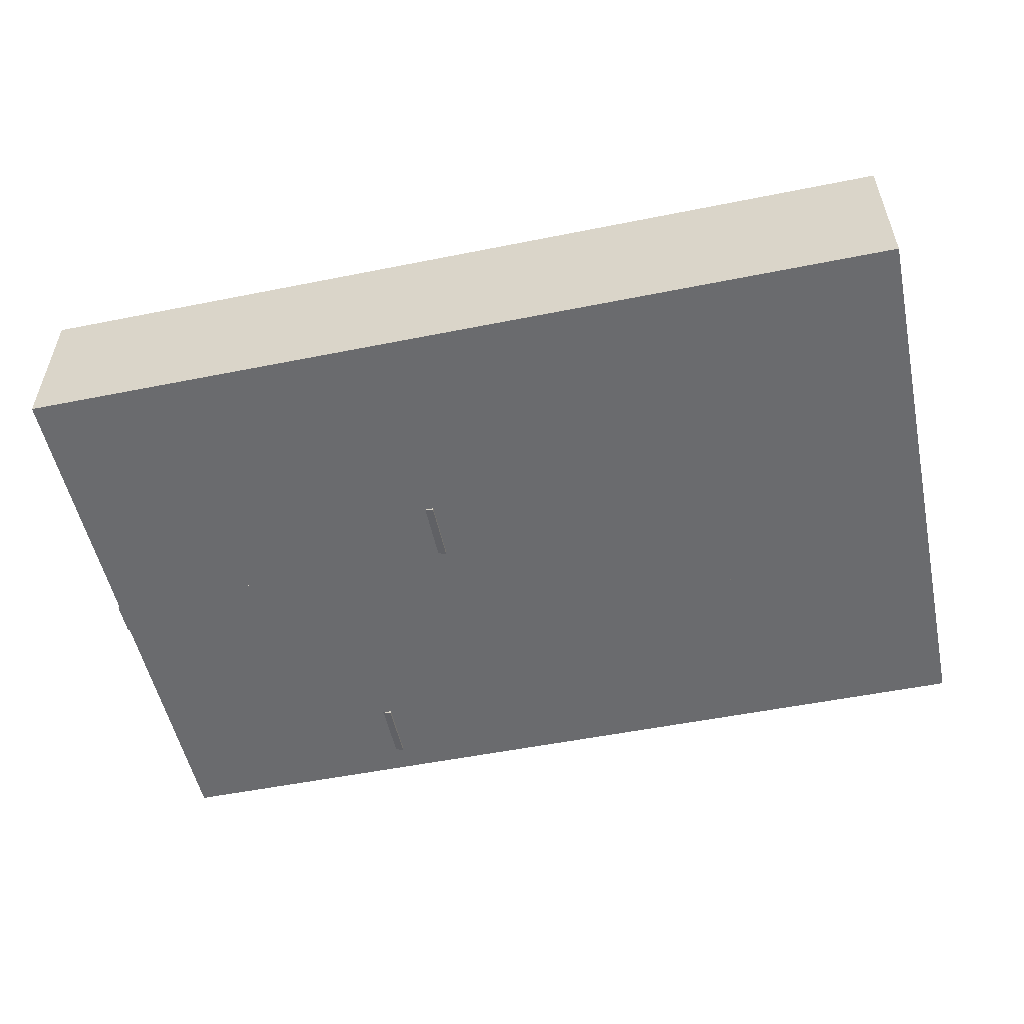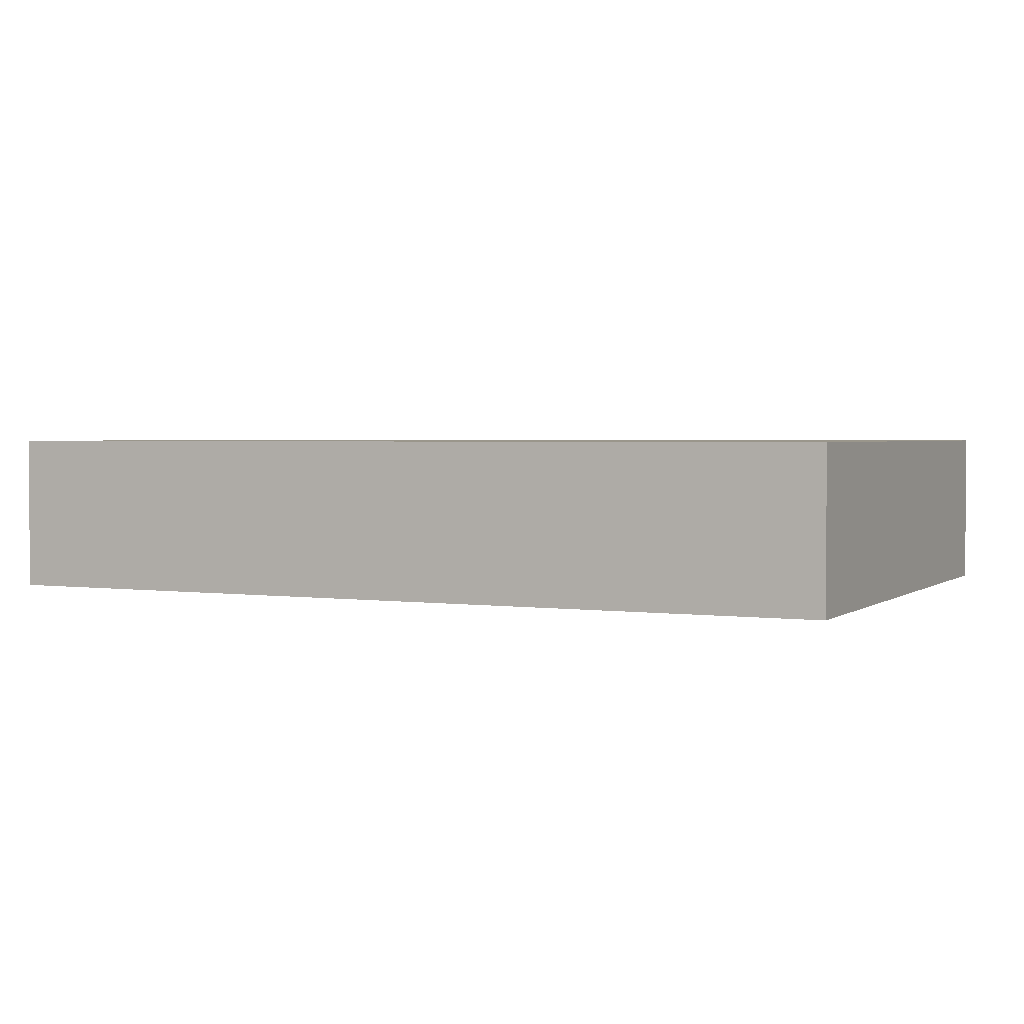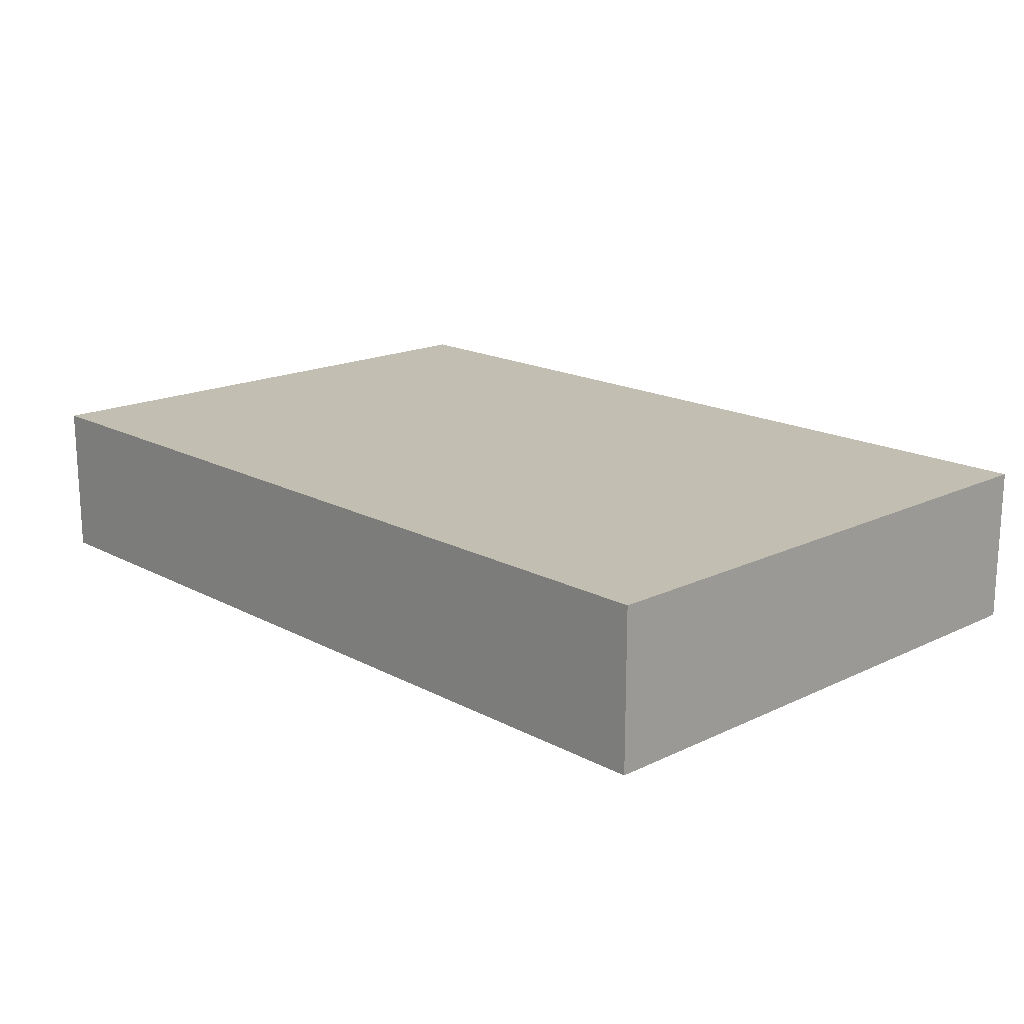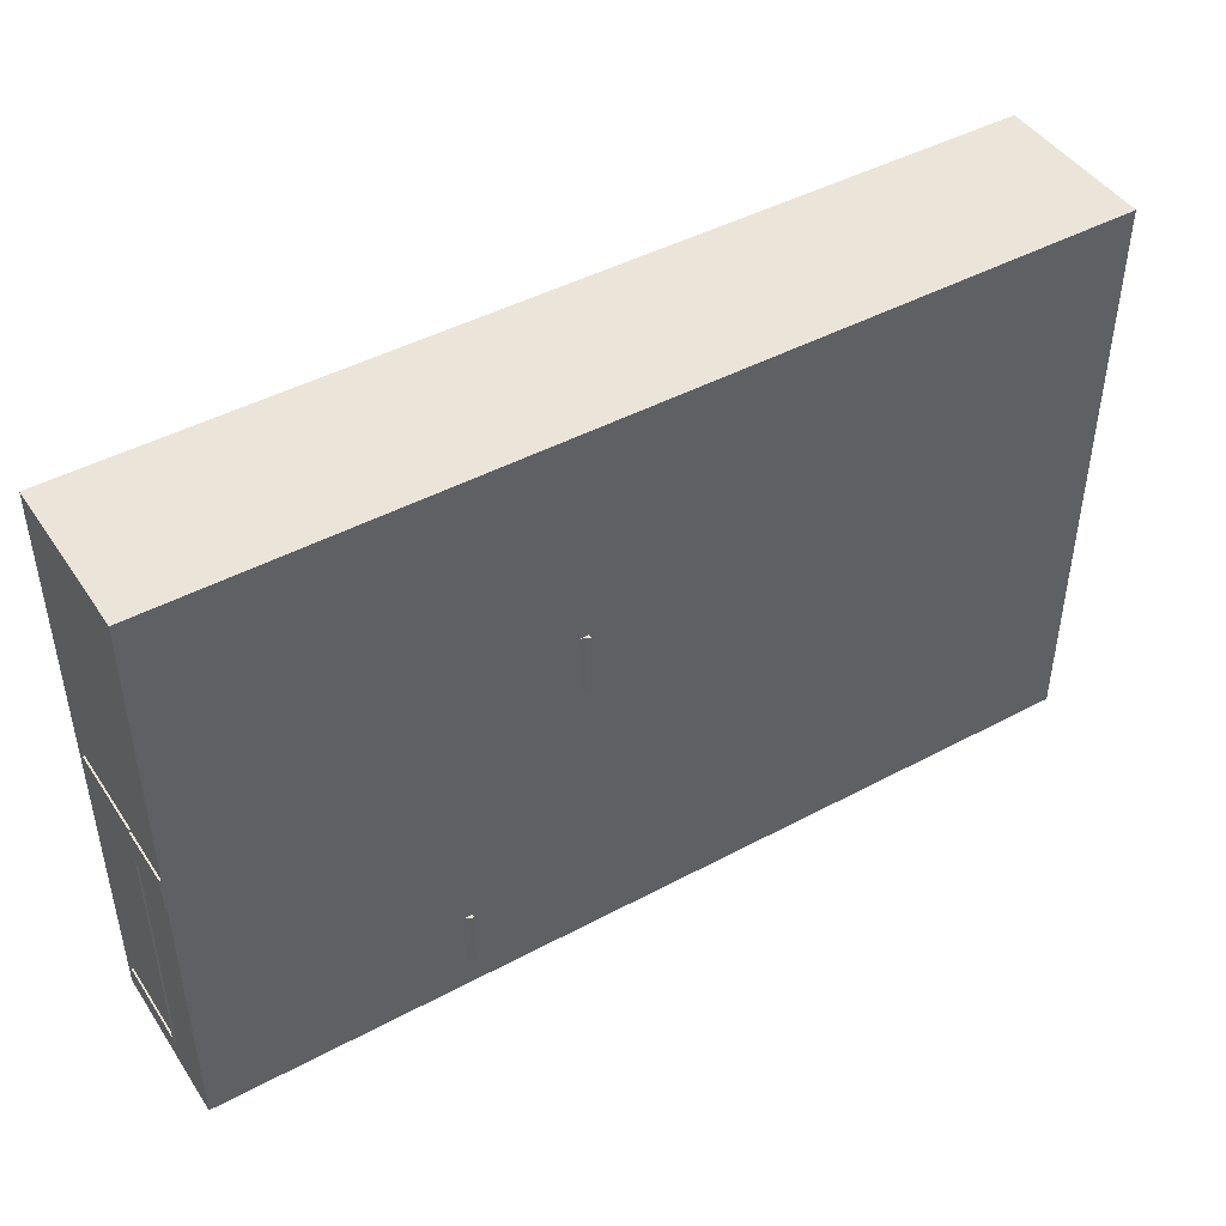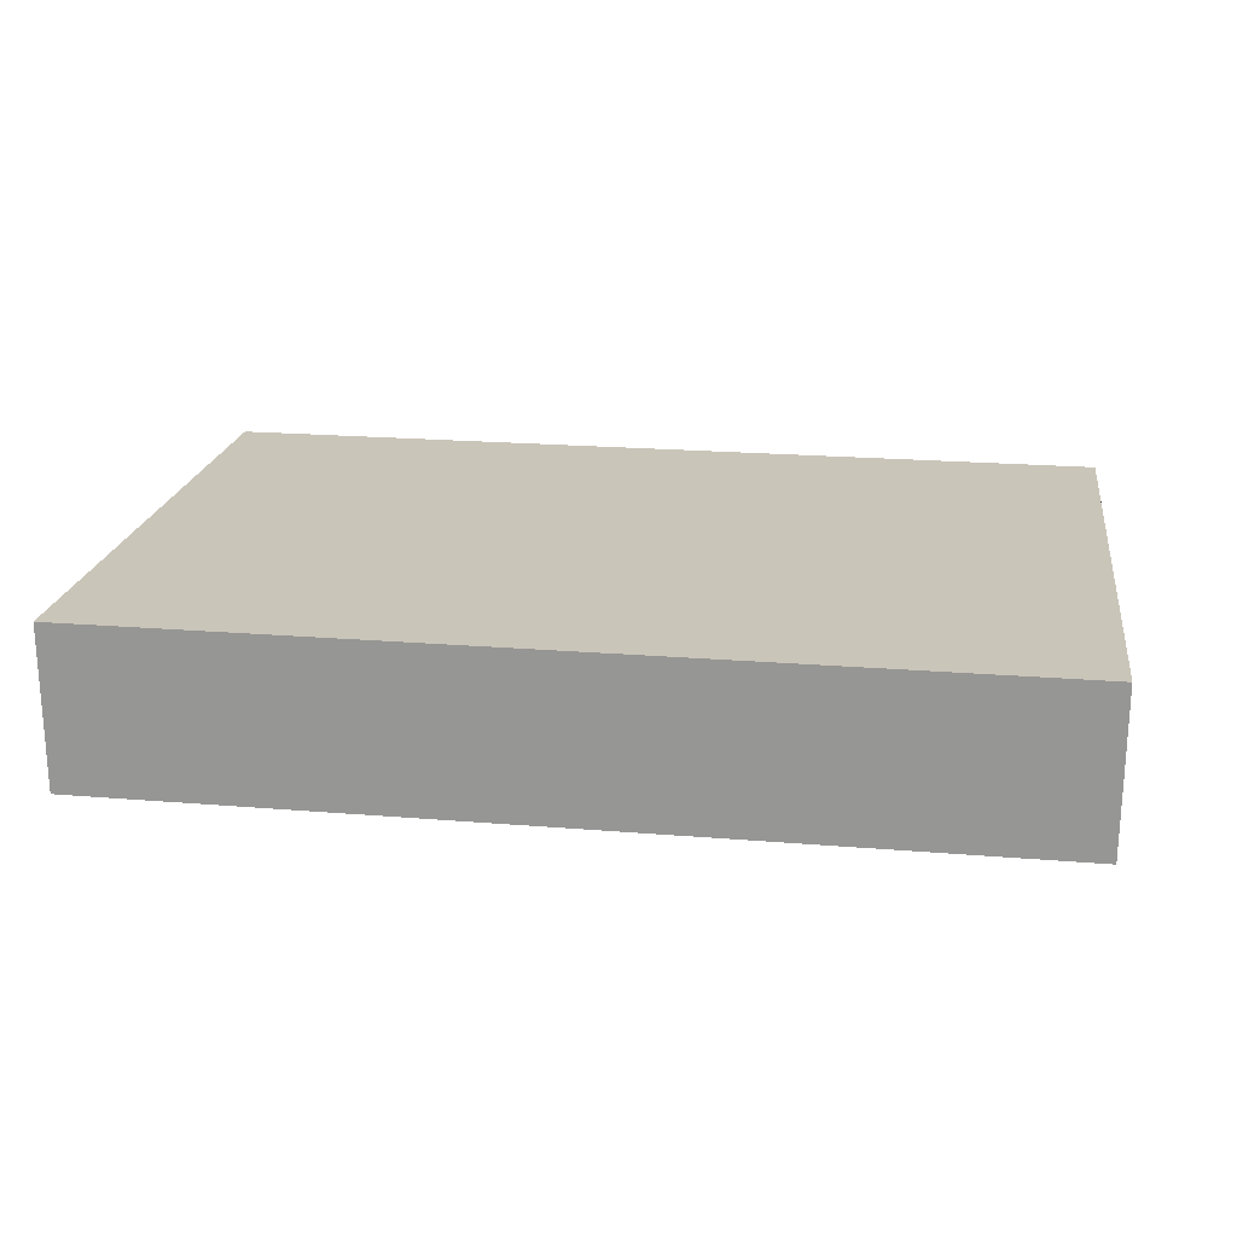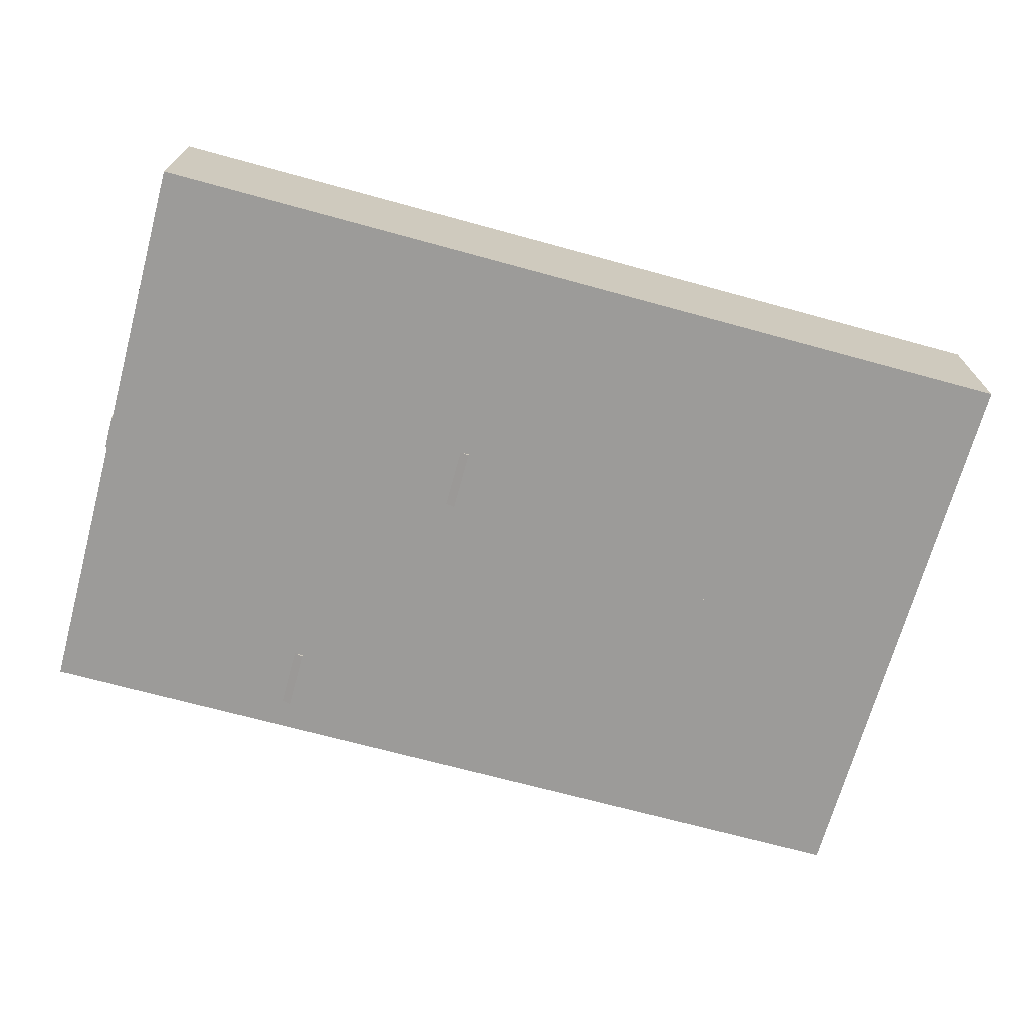
<metadata>
{"format":"obj","ext":"obj","renderer":"f3d","projection":"perspective","resolution":1024,"background":"white","views":[{"elev":-53.3,"azim":12.1,"up":"+Y"},{"elev":2.4,"azim":25.7,"up":"+Y"},{"elev":17.3,"azim":46.5,"up":"+Y"},{"elev":45.3,"azim":-31.7,"up":"+Z"},{"elev":20.7,"azim":-171.5,"up":"+Y"},{"elev":-69.7,"azim":-15.3,"up":"+Y"}]}
</metadata>
<code>
o DividerWall_Cube
v 12.8 0 17.8
v 12.8 3.3 17.26
v 12.8 0 -2.2
v 12.8 3.3 -1.655
v 14.8 0 17.8
v 14.8 3.3 17.26
v 14.8 0 -2.2
v 14.8 3.3 -1.655
v -25 0 9.5
v -25 0 11.4
v -25 3.3 11.4
v -25 3.3 9.5
v 12.8 0 11.4
v 12.8 0 9.5
v 12.8 3.3 9.5
v 12.8 3.3 11.4
v 14.8 0 9.5
v 14.8 0 11.4
v 14.8 3.3 11.4
v 14.8 3.3 9.5
v -9.9 3.3 11.4
v -9.9 0 9.5
v -9.9 0 11.4
v -9.9 3.3 9.5
v -9.9 8 11.4
v 10.18 8 11.4
v -9.9 8 9.5
v 10.18 8 9.5
f 8 4 15 20
f 3 4 8 7
f 12 9 10 11
f 5 6 2 1
f 14 15 4 3
f 7 8 20 17
f 19 16 2 6
f 13 18 5 1
f 18 19 6 5
f 3 7 17 14
f 16 19 20 15
f 18 13 14 17
f 19 18 17 20
f 24 22 9 12
f 1 2 16 13
f 22 23 10 9
f 21 24 12 11
f 23 21 11 10
f 13 16 21 23
f 21 16 26 25
f 14 13 23 22
f 15 14 22 24
f 26 28 27 25
f 24 21 25 27
f 16 15 28 26
f 15 24 27 28
o SecondFloorEntryL_Cube.001
v -12 3.1 14.8
v -12 3.3 14.8
v -12 3.1 11.4
v -12 3.3 11.4
v -3.9 -0.2 14.8
v -3.9 0 14.8
v -3.9 -0.2 11.4
v -3.9 0 11.4
v -18.4 3.1 11.4
v -18.4 3.1 14.8
v -18.4 3.3 14.8
v -18.4 3.3 11.4
v -12 3.1 14.63
v -12 3.3 14.63
v -3.9 -0.2 14.63
v -3.9 0 14.63
v -18.4 3.1 14.63
v -18.4 3.3 14.63
v -18.08 3.1 11.4
v -18.08 3.3 11.4
v -18.08 3.3 14.8
v -18.08 3.1 14.8
v -18.08 3.1 14.63
v -18.08 3.3 14.63
v -18.4 8 14.63
v -18.4 8 11.4
v -18.08 8 14.8
v -18.4 8 14.8
v -12 8 14.8
v -12 8 14.63
v -18.08 8 14.63
v -18.08 8 11.4
v -12 3.3 11.56
v -3.9 -0.2 11.56
v -18.4 3.3 11.56
v -12 3.1 11.56
v -3.9 0 11.56
v -18.4 3.1 11.56
v -18.08 3.1 11.56
v -18.08 3.3 11.56
v -18.4 8 11.56
v -18.08 8 11.56
v -25 3.3 11.56
v -25 3.3 11.4
v -25 3.1 11.4
v -25 8 11.4
v -25 8 11.56
v -25 3.1 11.56
f 48 47 37 40
f 31 32 36 35
f 43 44 34 33
f 33 34 30 29
f 41 43 33 29
f 44 42 30 34
f 66 63 71 76
f 50 49 39 38
f 46 39 56 53
f 51 50 38 45
f 67 51 45 66
f 39 49 55 56
f 38 39 46 45
f 65 61 42 44
f 64 62 43 41
f 62 65 44 43
f 48 40 54 60
f 64 41 51 67
f 41 29 50 51
f 61 32 48 68
f 29 30 49 50
f 32 31 47 48
f 70 60 54 69
f 55 59 53 56
f 57 58 59 55
f 49 30 57 55
f 63 46 53 69
f 30 42 58 57
f 68 48 60 70
f 42 52 59 58
f 52 68 70 59
f 40 37 73 72
f 59 70 69 53
f 42 61 68 52
f 31 64 67 47
f 35 36 65 62
f 31 35 62 64
f 36 32 61 65
f 47 67 66 37
f 45 46 63 66
f 76 71 72 73
f 72 71 75 74
f 69 54 74 75
f 63 69 75 71
f 54 40 72 74
f 37 66 76 73
o SecondFloorExitR_Cube.002
v -18.6 3.1 -0.7
v -18.6 3.3 -0.7
v -18.6 3.1 -4.1
v -18.6 3.3 -4.1
v -10.5 -0.2 -0.7
v -10.5 0 -0.7
v -10.5 -0.2 -4.1
v -10.5 0 -4.1
v -25 3.1 -4.1
v -25 3.1 -0.7
v -25 3.3 -0.7
v -25 3.3 -4.1
v -18.6 3.1 9.5
v -18.6 3.3 9.5
v -25 3.1 9.5
v -25 3.3 9.5
v -10.4 3.1 -0.7
v -10.4 3.3 -0.7
v -10.4 3.1 9.5
v -10.4 3.3 9.5
v -10.8 3.3 9.5
v -10.8 3.3 -0.7
v -10.8 3.1 9.5
v -10.8 3.1 -0.7
v -25 3.1 -0.2
v -25 3.3 -0.2
v -18.6 3.3 -0.2
v -18.6 3.1 -0.2
v -10.4 3.3 -0.2
v -10.4 3.1 -0.2
v -10.8 3.1 -0.2
v -10.8 3.3 -0.2
v -18.6 8 -0.2
v -18.6 8 -0.7
v -10.4 8 -0.2
v -10.4 8 -0.7
v -10.8 8 9.5
v -10.4 8 9.5
v -10.8 8 -0.7
v -10.8 8 -0.2
v -18.6 3.1 -3.9
v -18.6 3.3 -3.9
v -10.5 -0.2 -3.9
v -10.5 0 -3.9
v -25 3.1 -3.9
v -25 3.3 -3.9
v -18.6 8 -3.9
v -18.6 8 -4.1
v -25 8 -3.9
v -25 8 -4.1
v -25 3.1 9.015
v -10.8 3.1 9.015
v -25 3.3 9.015
v -18.6 3.3 9.015
v -18.6 3.1 9.015
v -10.4 3.3 9.015
v -10.4 3.1 9.015
v -10.8 3.3 9.015
v -10.4 8 9.015
v -10.8 8 9.015
v -7.1 3 9.557
v -7.1 3.2 9.557
v -7.1 7.9 9.557
f 80 79 85 88
f 79 80 84 83
f 119 120 82 81
f 81 82 78 77
f 117 119 81 77
f 120 118 78 82
f 121 122 88 85
f 129 127 91 92
f 88 122 125 126
f 117 77 86 121
f 89 90 92 91
f 130 129 92 90
f 105 94 112 111
f 127 131 89 91
f 133 132 138 137
f 97 99 95 96
f 107 100 93 106
f 100 98 94 93
f 77 78 98 100
f 104 77 100 107
f 90 89 99 97
f 130 90 97 134
f 97 96 114 113
f 131 104 107 128
f 128 107 106 133
f 93 94 105 106
f 86 77 104 101
f 134 97 113 136
f 78 87 102 103
f 87 86 101 102
f 136 113 114 135
f 110 109 116 115
f 115 116 111 112
f 78 103 109 110
f 103 108 116 109
f 98 78 110 115
f 132 105 111 135
f 94 98 115 112
f 79 117 121 85
f 78 118 122 87
f 86 87 122 121
f 84 80 118 120
f 79 83 119 117
f 83 84 120 119
f 123 124 126 125
f 80 88 126 124
f 122 118 123 125
f 118 80 124 123
f 114 96 138 139
f 116 136 135 111
f 108 134 136 116
f 99 128 133 95
f 89 131 128 99
f 103 130 134 108
f 106 105 132 133
f 101 104 131 127
f 103 102 129 130
f 102 101 127 129
f 132 135 139 138
f 96 95 137 138
f 135 114 139
f 95 133 137
o MapBoundries_Cube.003
v -1 0 1
v -1 0 -1
v 1 0 1
v 1 0 -1
v -1 0 26.6
v -1 2 26.6
v 1 2 26.6
v 1 0 26.6
v -1 2 -5.8
v -1 0 -5.8
v 1 0 -5.8
v 1 2 -5.8
v 25 2 -1
v 25 0 -1
v 25 0 1
v 25 2 1
v 25 2 26.6
v 25 0 26.6
v 25 2 -5.8
v 25 0 -5.8
v -24.9 0 -1
v -24.9 0 1
v -24.9 2 1
v -24.9 2 -1
v -24.9 0 26.6
v -24.9 2 26.6
v -24.9 2 -5.8
v -24.9 0 -5.8
v -1 8.8 1
v -1 8.8 -1
v 1 8.8 -1
v 25 8.8 1
v 1 8.8 1
v 1 8.8 26.6
v 25 8.8 26.6
v -1 8.8 26.6
v -1 8.8 -5.8
v 1 8.8 -5.8
v 25 8.8 -1
v 25 8.8 -5.8
v -24.9 8.8 1
v -24.9 8.8 -1
v -24.9 8.8 26.6
v -24.9 8.8 -5.8
f 141 160 161 140
f 146 156 157 147
f 143 153 159 150
f 152 178 179 158
f 141 140 142 143
f 155 171 178 152
f 147 144 145 146
f 148 176 183 166
f 156 174 171 155
f 140 144 147 142
f 149 150 151 148
f 143 150 149 141
f 146 173 174 156
f 149 167 160 141
f 152 158 159 153
f 153 154 155 152
f 154 157 156 155
f 147 157 154 142
f 142 154 153 143
f 158 179 177 151
f 150 159 158 151
f 166 183 181 163
f 161 160 163 162
f 162 165 164 161
f 160 167 166 163
f 148 166 167 149
f 163 181 180 162
f 151 177 176 148
f 144 164 165 145
f 140 161 164 144
f 172 173 175 168
f 170 172 168 169
f 172 171 174 173
f 168 180 181 169
f 169 176 177 170
f 177 179 178 170
f 170 178 171 172
f 169 181 183 176
f 175 182 180 168
f 165 182 175 145
f 162 180 182 165
f 145 175 173 146

</code>
